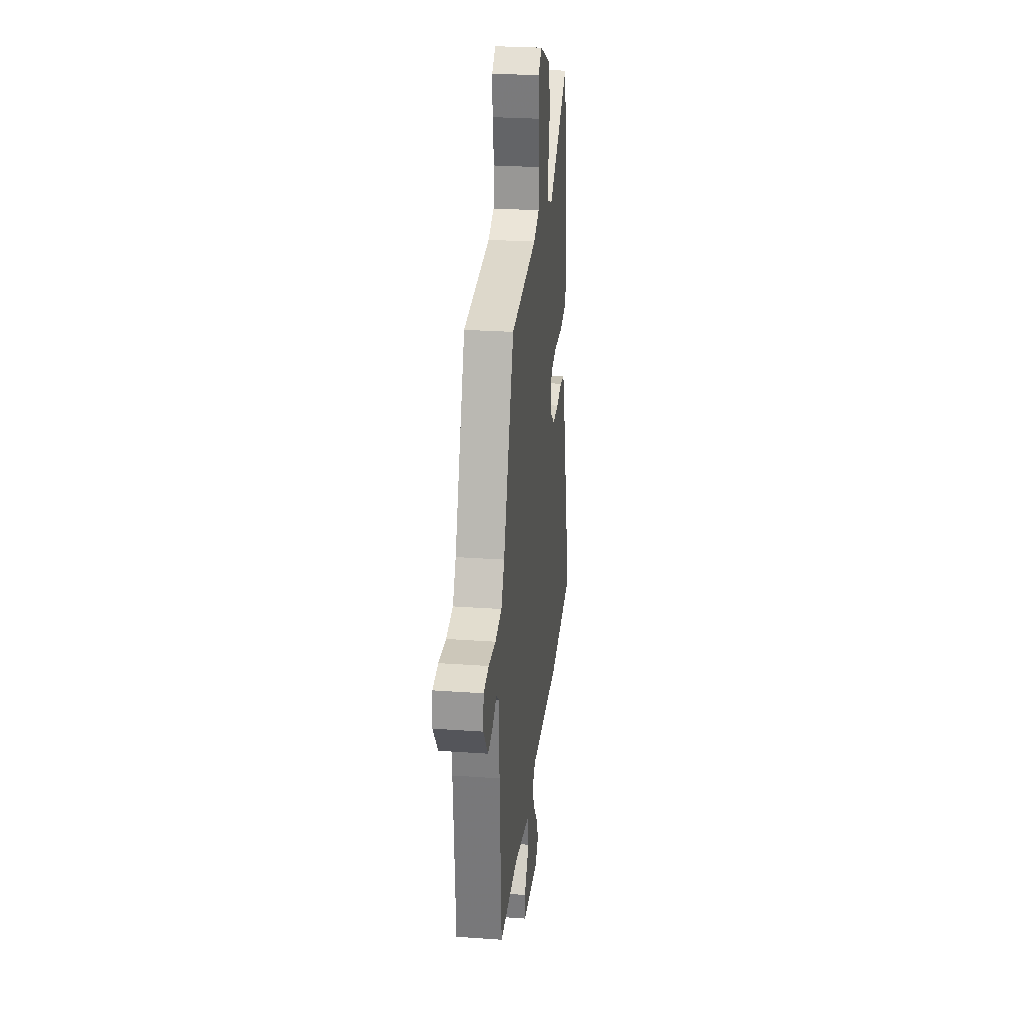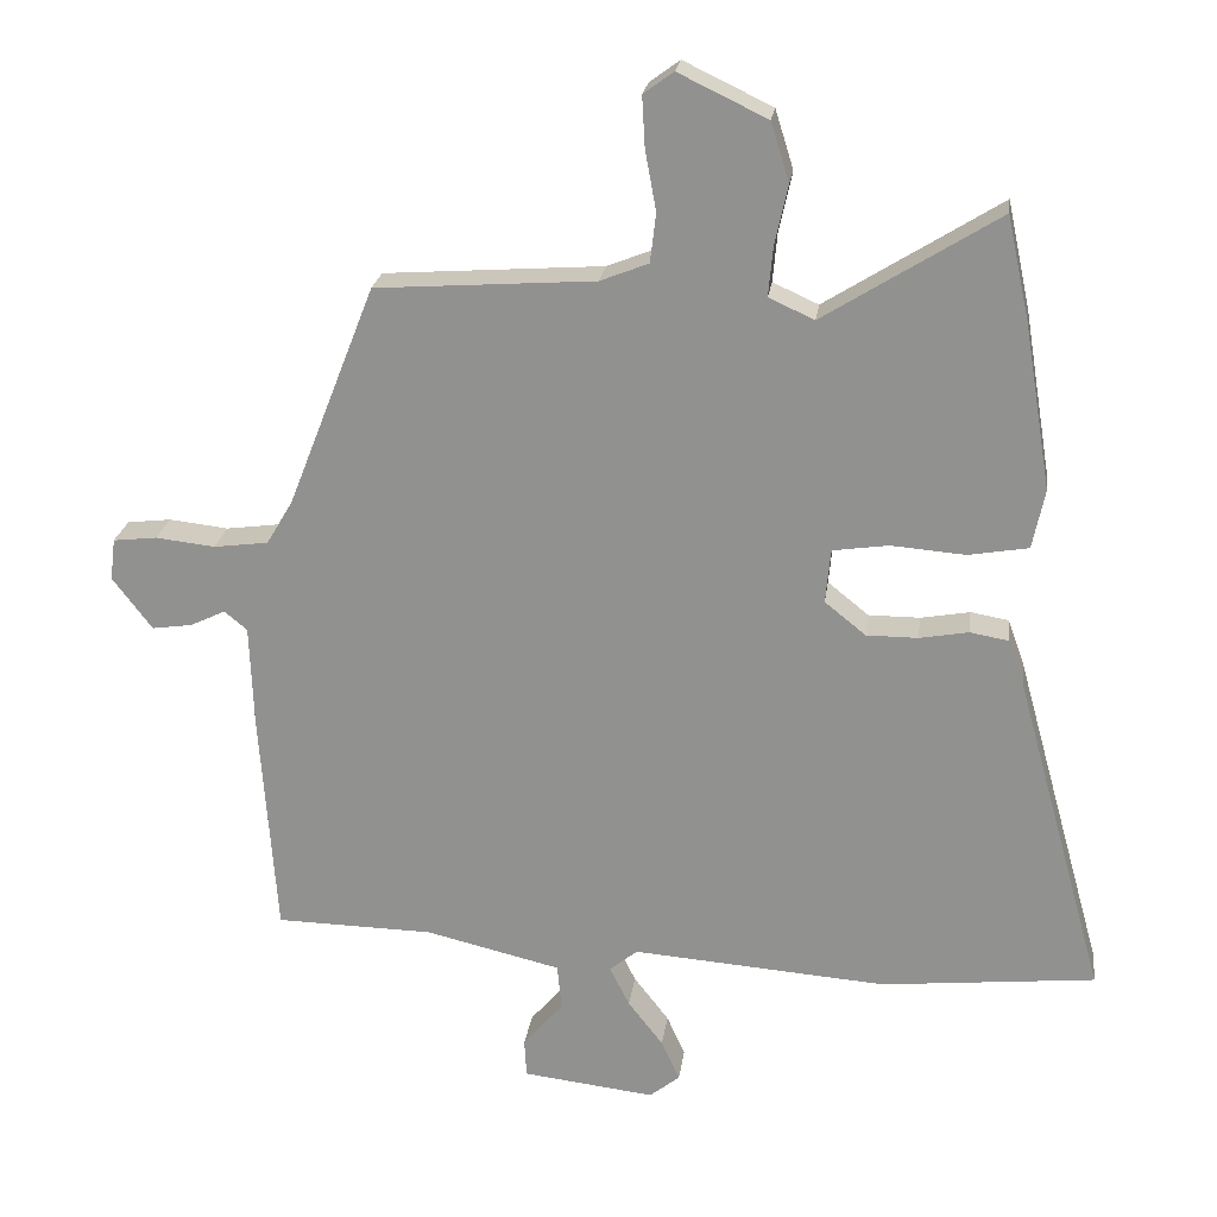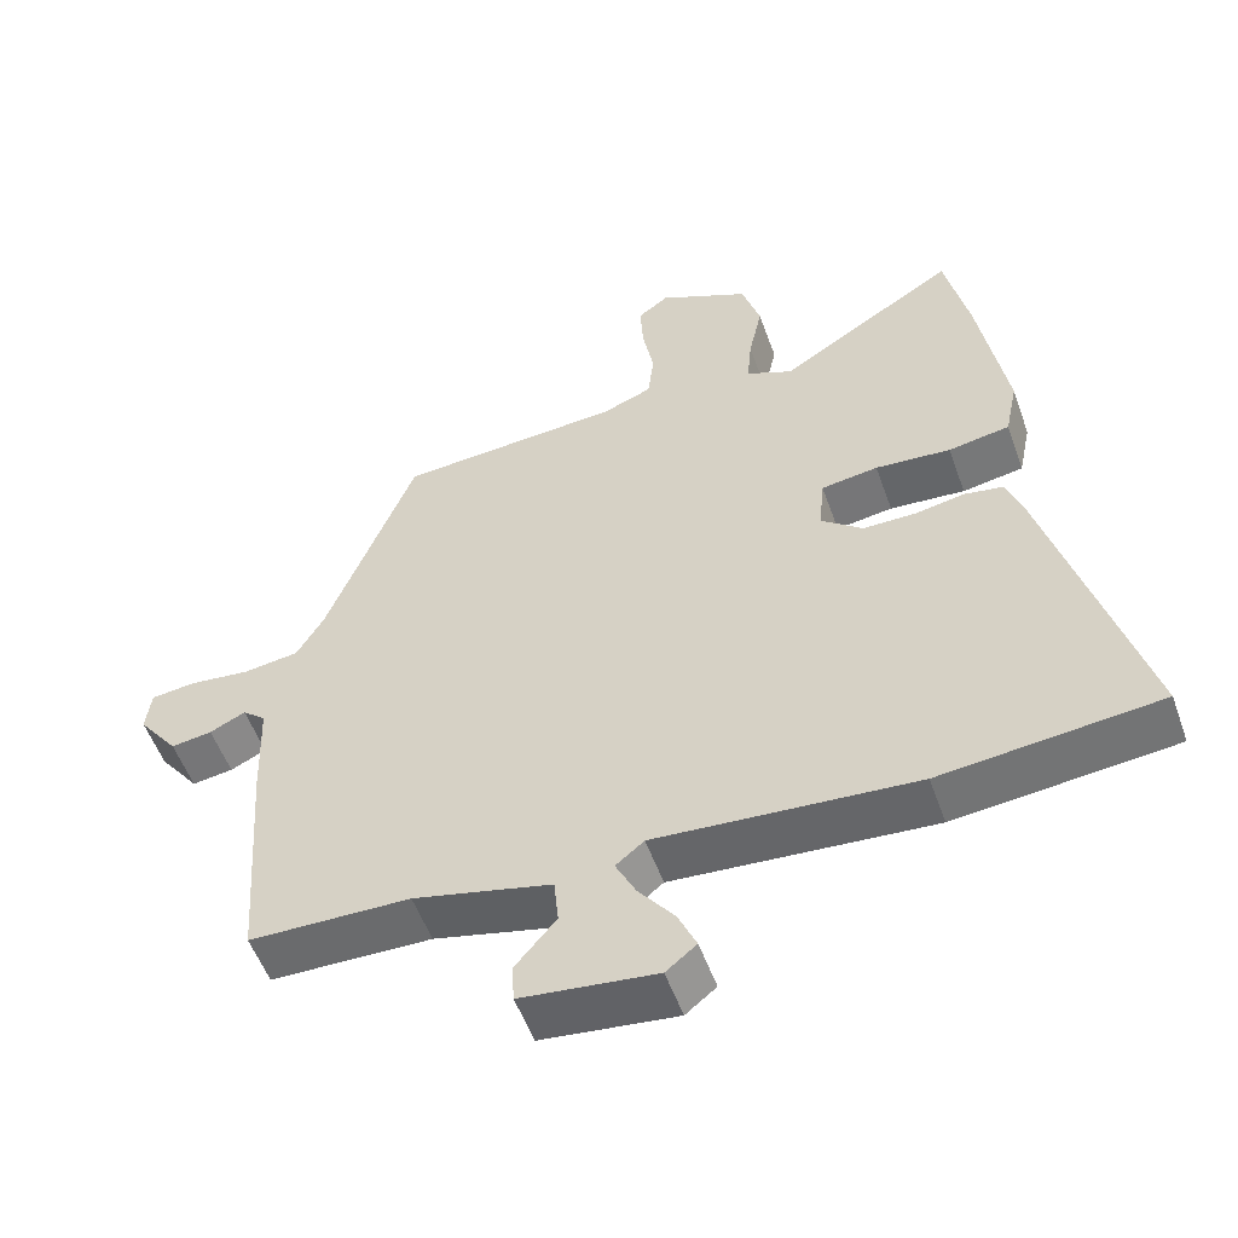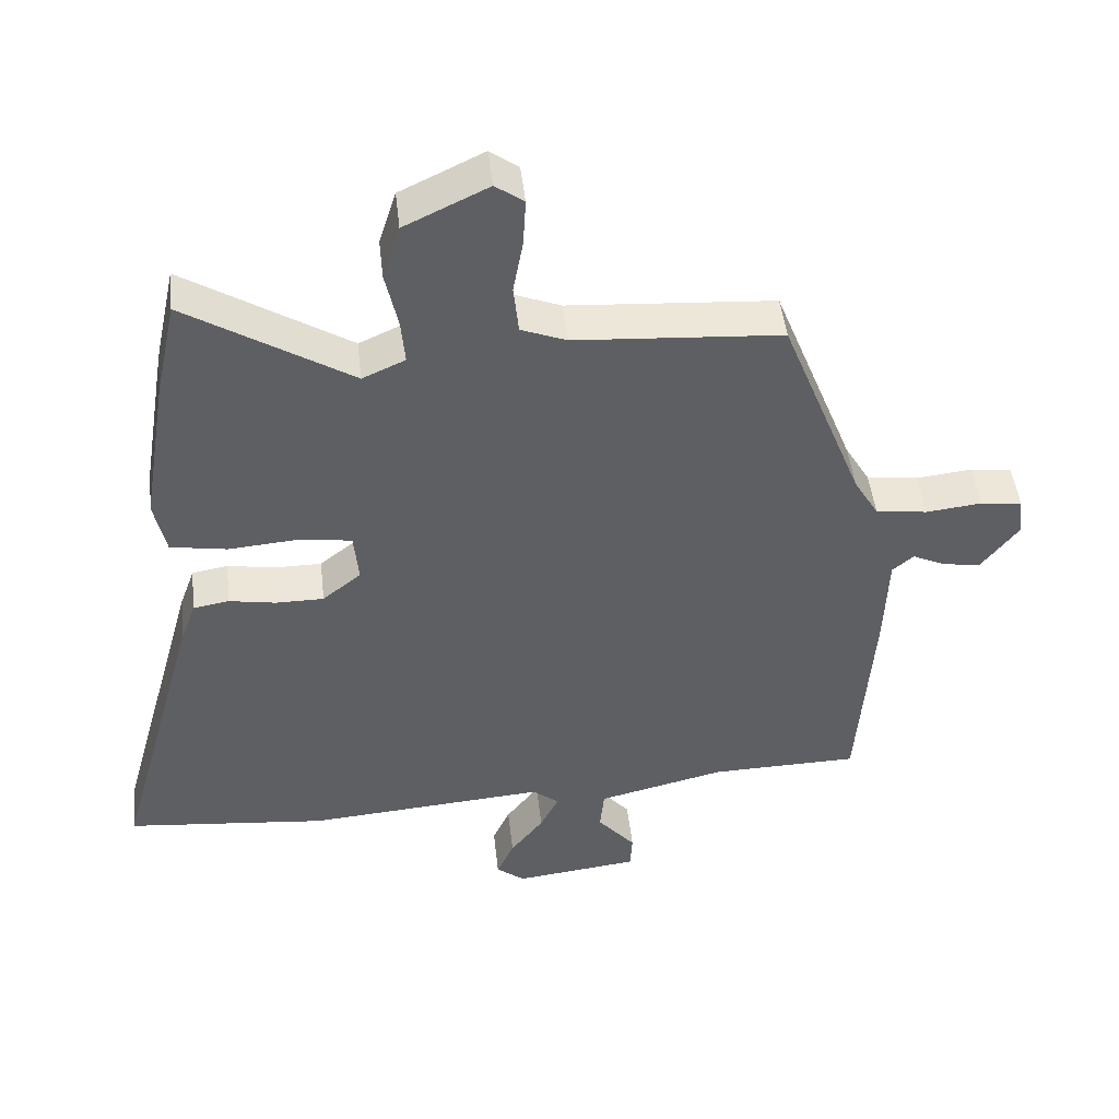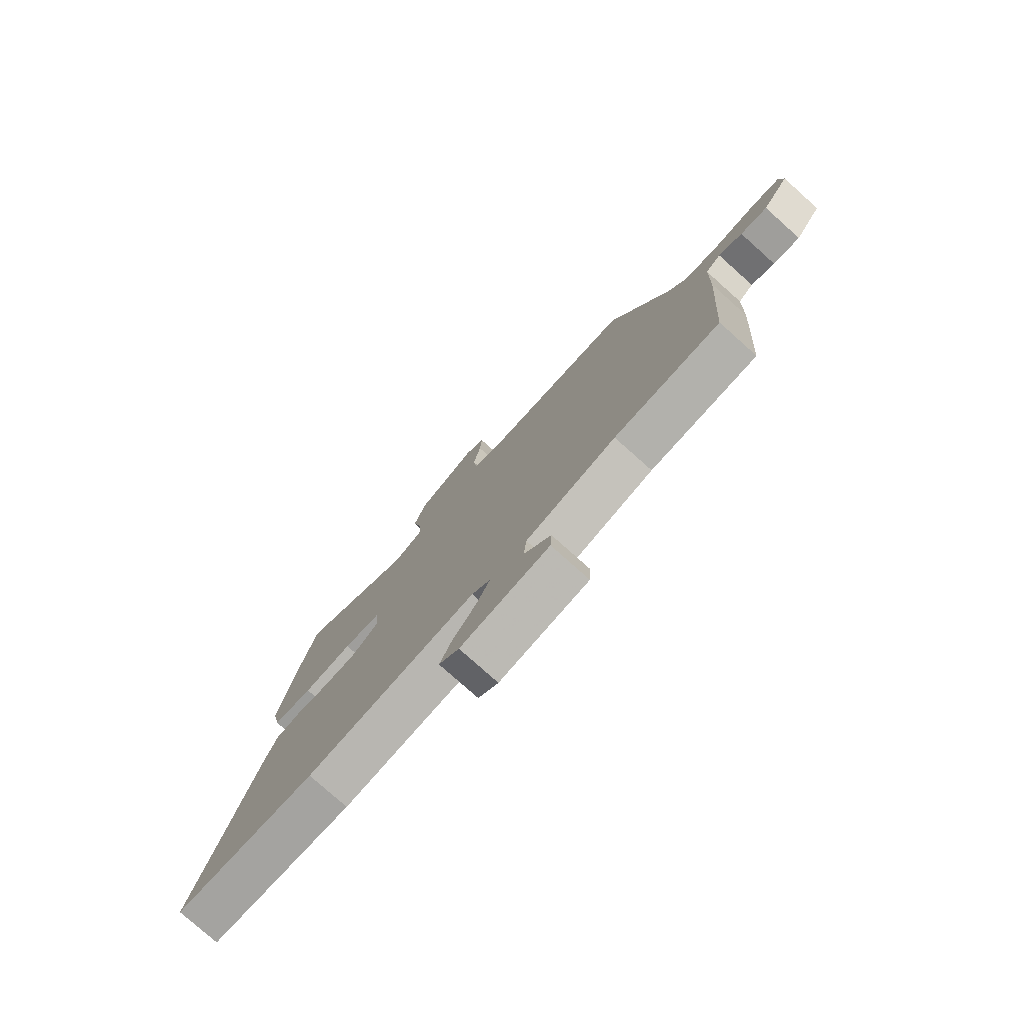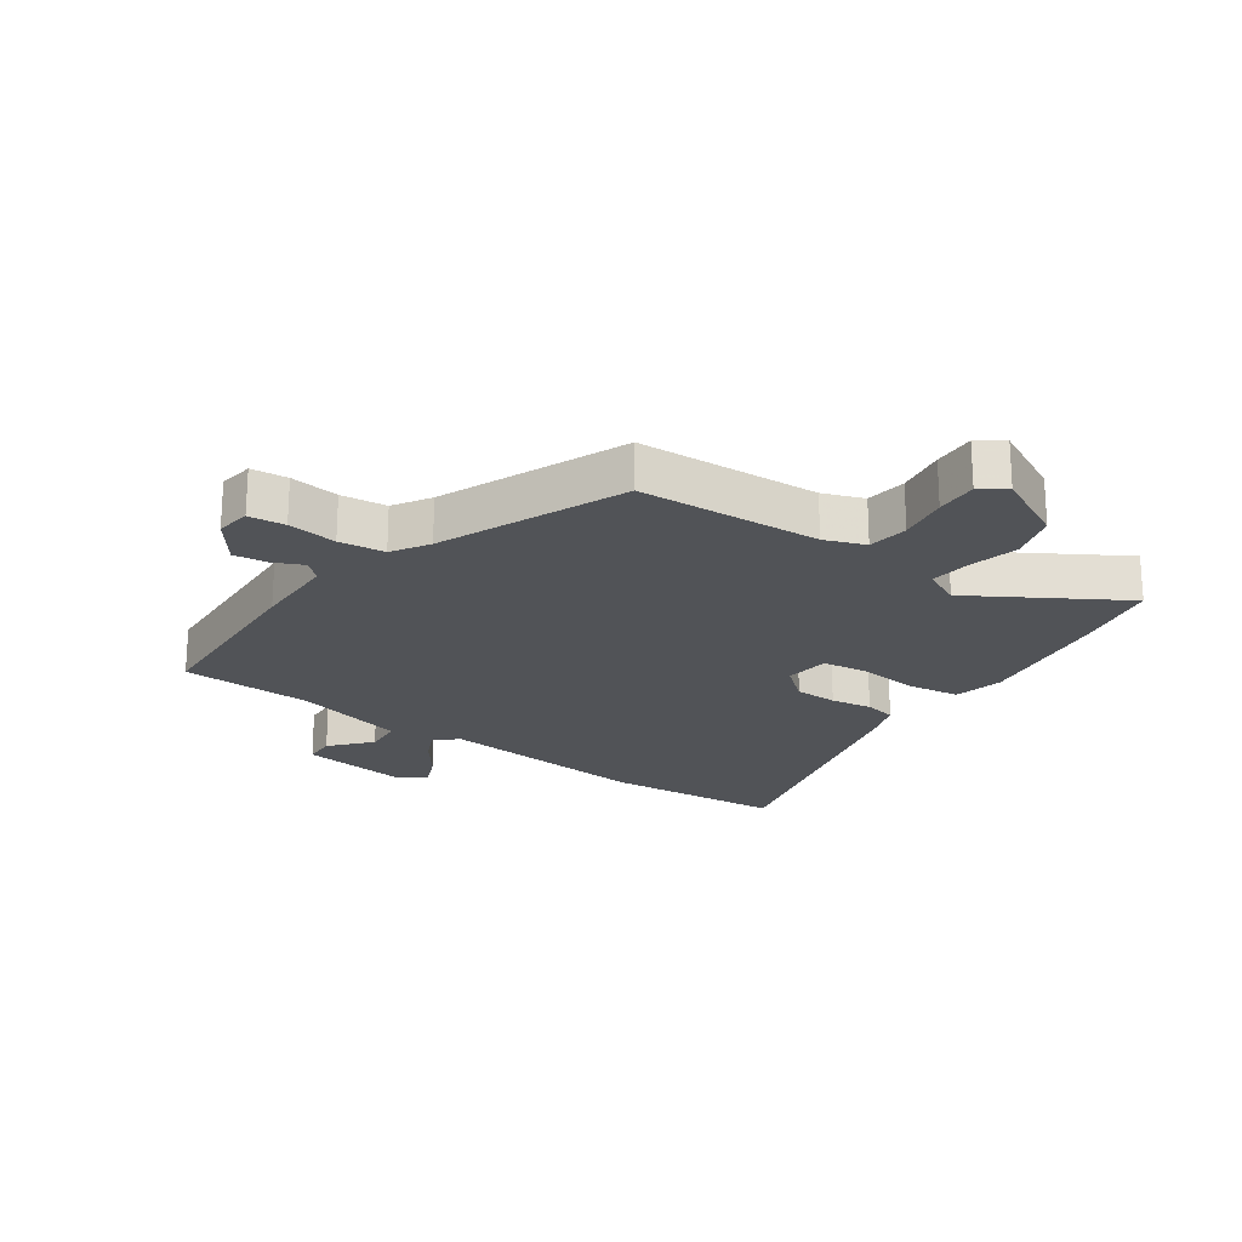
<metadata>
{"format":"obj","ext":"obj","renderer":"f3d","projection":"perspective","resolution":1024,"background":"white","views":[{"elev":27.6,"azim":-83.8,"up":"+Z"},{"elev":22.7,"azim":7.7,"up":"+Z"},{"elev":-53.7,"azim":19.5,"up":"+Z"},{"elev":47.4,"azim":173.6,"up":"+Z"},{"elev":-78.0,"azim":-131.8,"up":"+Z"},{"elev":-21.9,"azim":-36.2,"up":"+Y"}]}
</metadata>
<code>
v -0.339 0.07 0.471
v -0.04 0.07 0.492
v 0.026 0.07 0.518
v 0.034 0.07 0.585
v 0.019 0.07 0.667
v 0.015 0.07 0.736
v 0.056 0.07 0.766
v 0.177 0.07 0.708
v 0.202 0.07 0.628
v 0.184 0.07 0.545
v 0.178 0.07 0.479
v 0.24 0.07 0.451
v 0.478 0.07 0.6
v 0.509 0.07 0.457
v 0.546 0.07 0.234
v 0.529 0.07 0.153
v 0.447 0.07 0.139
v 0.346 0.07 0.147
v 0.27 0.07 0.136
v 0.263 0.07 0.062
v 0.319 0.07 0.017
v 0.389 0.07 0.017
v 0.456 0.07 0.029
v 0.508 0.07 0.02
v 0.53 0.07 -0.041
v 0.653 0.07 -0.484
v 0.361 0.07 -0.514
v 0.013 0.07 -0.488
v -0.025 0.07 -0.519
v 0.002 0.07 -0.573
v 0.05 0.07 -0.635
v 0.075 0.07 -0.69
v 0.034 0.07 -0.723
v -0.147 0.07 -0.702
v -0.15 0.07 -0.65
v -0.095 0.07 -0.585
v -0.101 0.07 -0.523
v -0.286 0.07 -0.479
v -0.502 0.07 -0.475
v -0.524 0.07 -0.163
v -0.529 0.07 -0.024
v -0.56 0.07 0.002
v -0.608 0.07 -0.021
v -0.663 0.07 -0.029
v -0.717 0.07 0.042
v -0.71 0.07 0.099
v -0.65 0.07 0.106
v -0.569 0.07 0.097
v -0.494 0.07 0.107
v -0.458 0.07 0.168
v -0.339 0 0.471
v -0.04 0 0.492
v 0.026 0 0.518
v 0.034 0 0.585
v 0.019 0 0.667
v 0.015 0 0.736
v 0.056 0 0.766
v 0.177 0 0.708
v 0.202 0 0.628
v 0.184 0 0.545
v 0.178 0 0.479
v 0.24 0 0.451
v 0.478 0 0.6
v 0.509 0 0.457
v 0.546 0 0.234
v 0.529 0 0.153
v 0.447 0 0.139
v 0.346 0 0.147
v 0.27 0 0.136
v 0.263 0 0.062
v 0.319 0 0.017
v 0.389 0 0.017
v 0.456 0 0.029
v 0.508 0 0.02
v 0.53 0 -0.041
v 0.653 0 -0.484
v 0.361 0 -0.514
v 0.013 0 -0.488
v -0.025 0 -0.519
v 0.002 0 -0.573
v 0.05 0 -0.635
v 0.075 0 -0.69
v 0.034 0 -0.723
v -0.147 0 -0.702
v -0.15 0 -0.65
v -0.095 0 -0.585
v -0.101 0 -0.523
v -0.286 0 -0.479
v -0.502 0 -0.475
v -0.524 0 -0.163
v -0.529 0 -0.024
v -0.56 0 0.002
v -0.608 0 -0.021
v -0.663 0 -0.029
v -0.717 0 0.042
v -0.71 0 0.099
v -0.65 0 0.106
v -0.569 0 0.097
v -0.494 0 0.107
v -0.458 0 0.168
f 46 47 48
f 45 46 48
f 44 45 48
f 43 44 48
f 42 43 48
f 41 42 48 49
f 41 49 50
f 40 41 50
f 39 40 50
f 38 39 50
f 34 35 36
f 33 34 36
f 32 33 36
f 31 32 36
f 30 31 36
f 29 30 36 37
f 50 1 2
f 38 50 2
f 37 38 2
f 29 37 2
f 28 29 2
f 26 27 28
f 25 26 28
f 24 25 28
f 23 24 28
f 22 23 28
f 16 17 18
f 15 16 18
f 14 15 18
f 13 14 18
f 12 13 18
f 11 12 18 19
f 8 9 10
f 7 8 10
f 6 7 10
f 5 6 10
f 4 5 10
f 3 4 10 11
f 11 19 20
f 3 11 20
f 2 3 20
f 21 22 28
f 20 21 28
f 2 20 28
f 98 97 96
f 98 96 95
f 98 95 94
f 98 94 93
f 98 93 92
f 99 98 92 91
f 100 99 91
f 100 91 90
f 100 90 89
f 100 89 88
f 86 85 84
f 86 84 83
f 86 83 82
f 86 82 81
f 86 81 80
f 87 86 80 79
f 52 51 100
f 52 100 88
f 52 88 87
f 52 87 79
f 52 79 78
f 78 77 76
f 78 76 75
f 78 75 74
f 78 74 73
f 78 73 72
f 68 67 66
f 68 66 65
f 68 65 64
f 68 64 63
f 68 63 62
f 69 68 62 61
f 60 59 58
f 60 58 57
f 60 57 56
f 60 56 55
f 60 55 54
f 61 60 54 53
f 70 69 61
f 70 61 53
f 70 53 52
f 78 72 71
f 78 71 70
f 78 70 52
f 1 51 52 2
f 2 52 53 3
f 3 53 54 4
f 4 54 55 5
f 5 55 56 6
f 6 56 57 7
f 7 57 58 8
f 8 58 59 9
f 9 59 60 10
f 10 60 61 11
f 11 61 62 12
f 12 62 63 13
f 13 63 64 14
f 14 64 65 15
f 15 65 66 16
f 16 66 67 17
f 17 67 68 18
f 18 68 69 19
f 19 69 70 20
f 20 70 71 21
f 21 71 72 22
f 22 72 73 23
f 23 73 74 24
f 24 74 75 25
f 25 75 76 26
f 26 76 77 27
f 27 77 78 28
f 28 78 79 29
f 29 79 80 30
f 30 80 81 31
f 31 81 82 32
f 32 82 83 33
f 33 83 84 34
f 34 84 85 35
f 35 85 86 36
f 36 86 87 37
f 37 87 88 38
f 38 88 89 39
f 39 89 90 40
f 40 90 91 41
f 41 91 92 42
f 42 92 93 43
f 43 93 94 44
f 44 94 95 45
f 45 95 96 46
f 46 96 97 47
f 47 97 98 48
f 48 98 99 49
f 49 99 100 50
f 50 100 51 1

</code>
